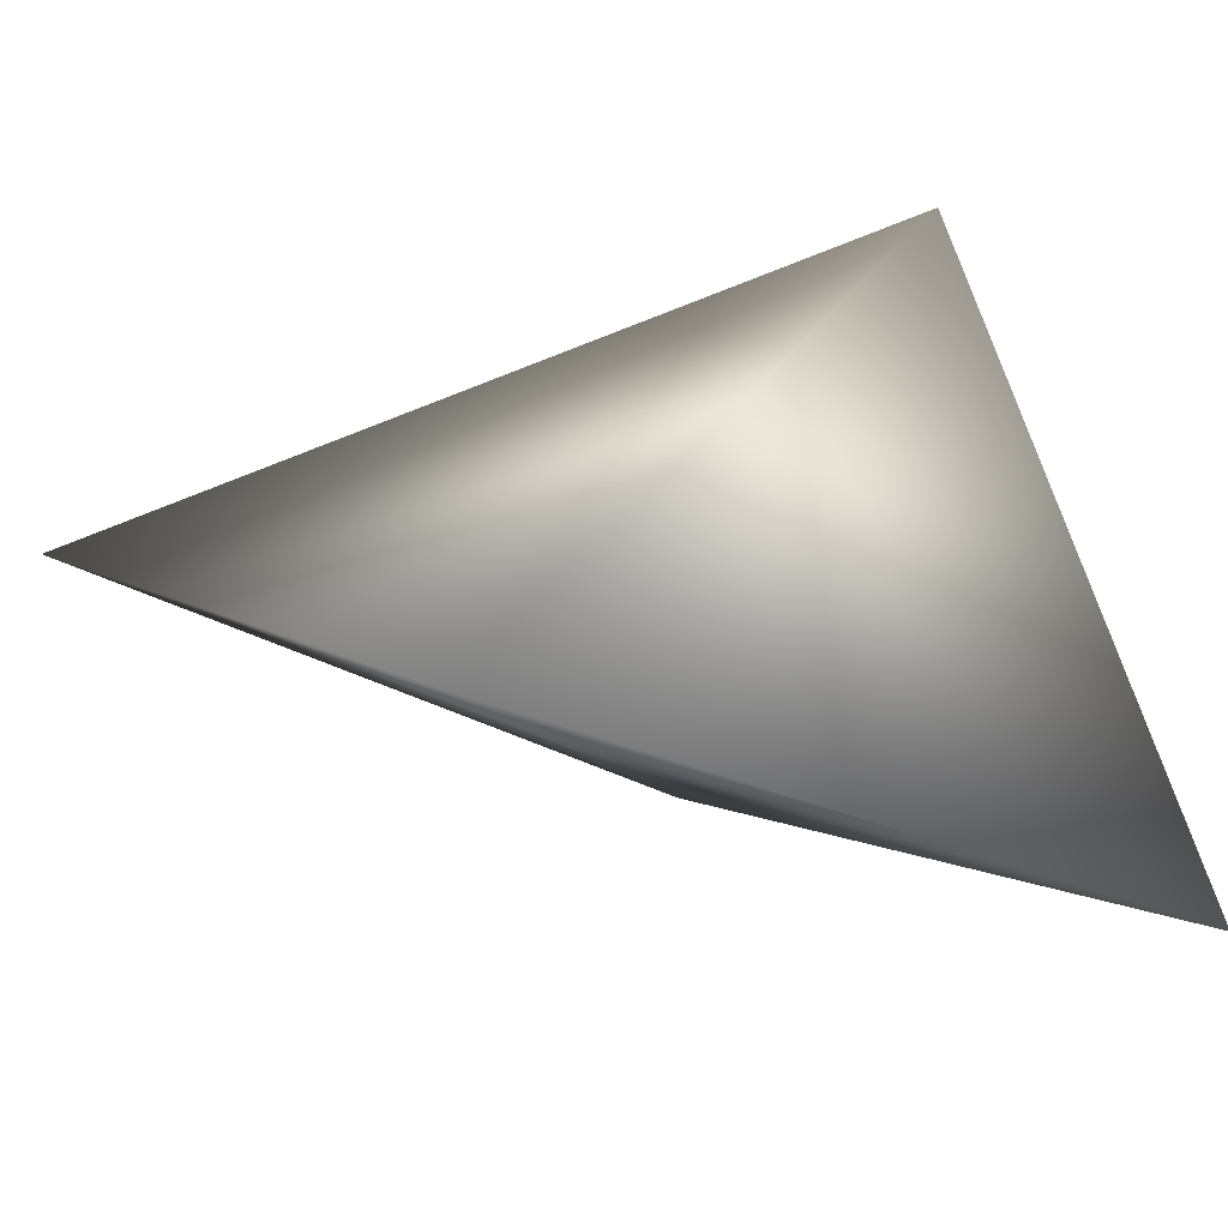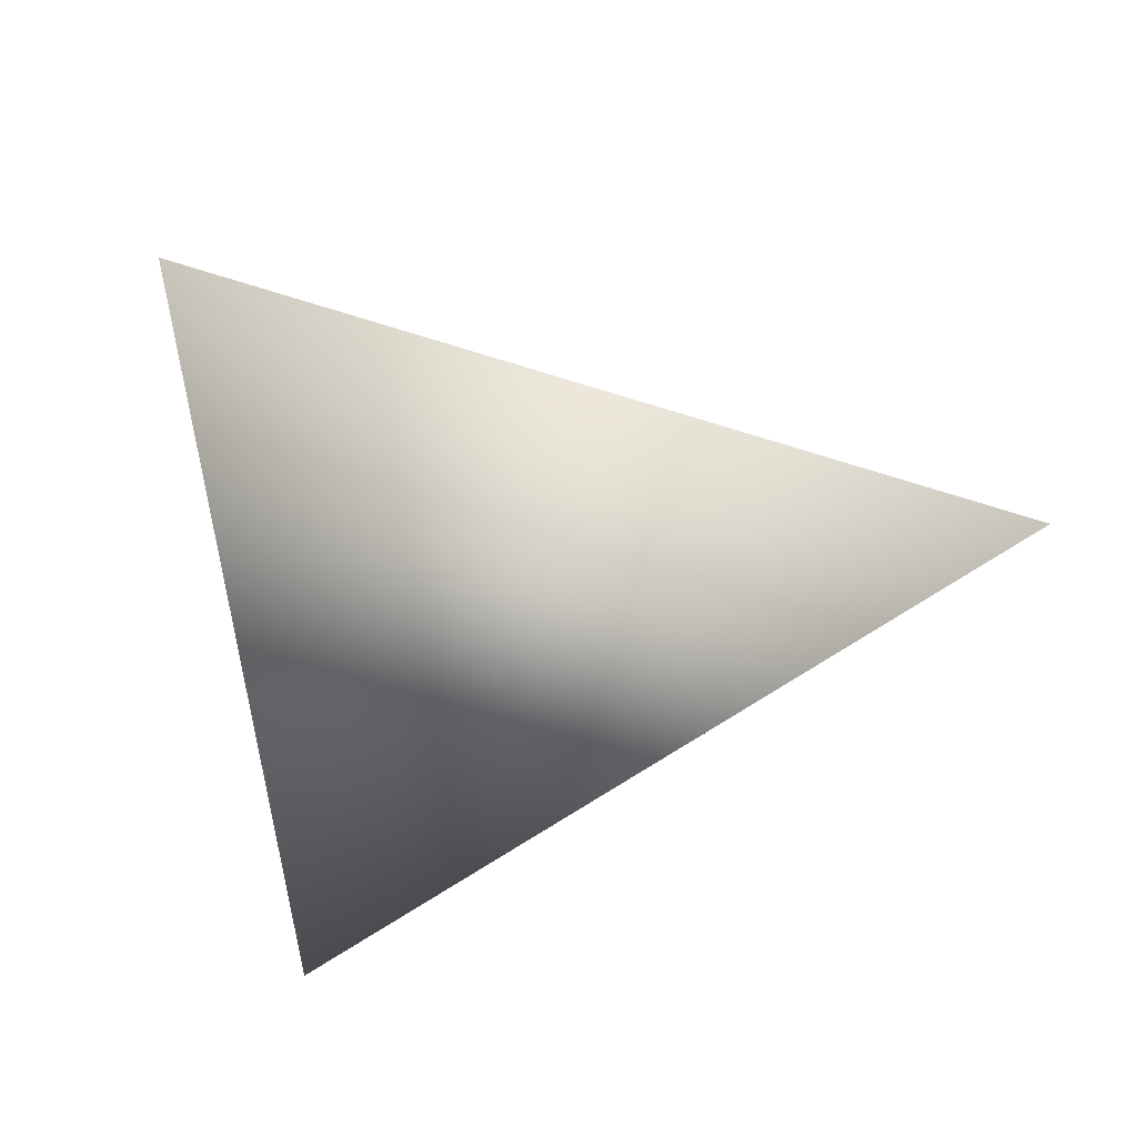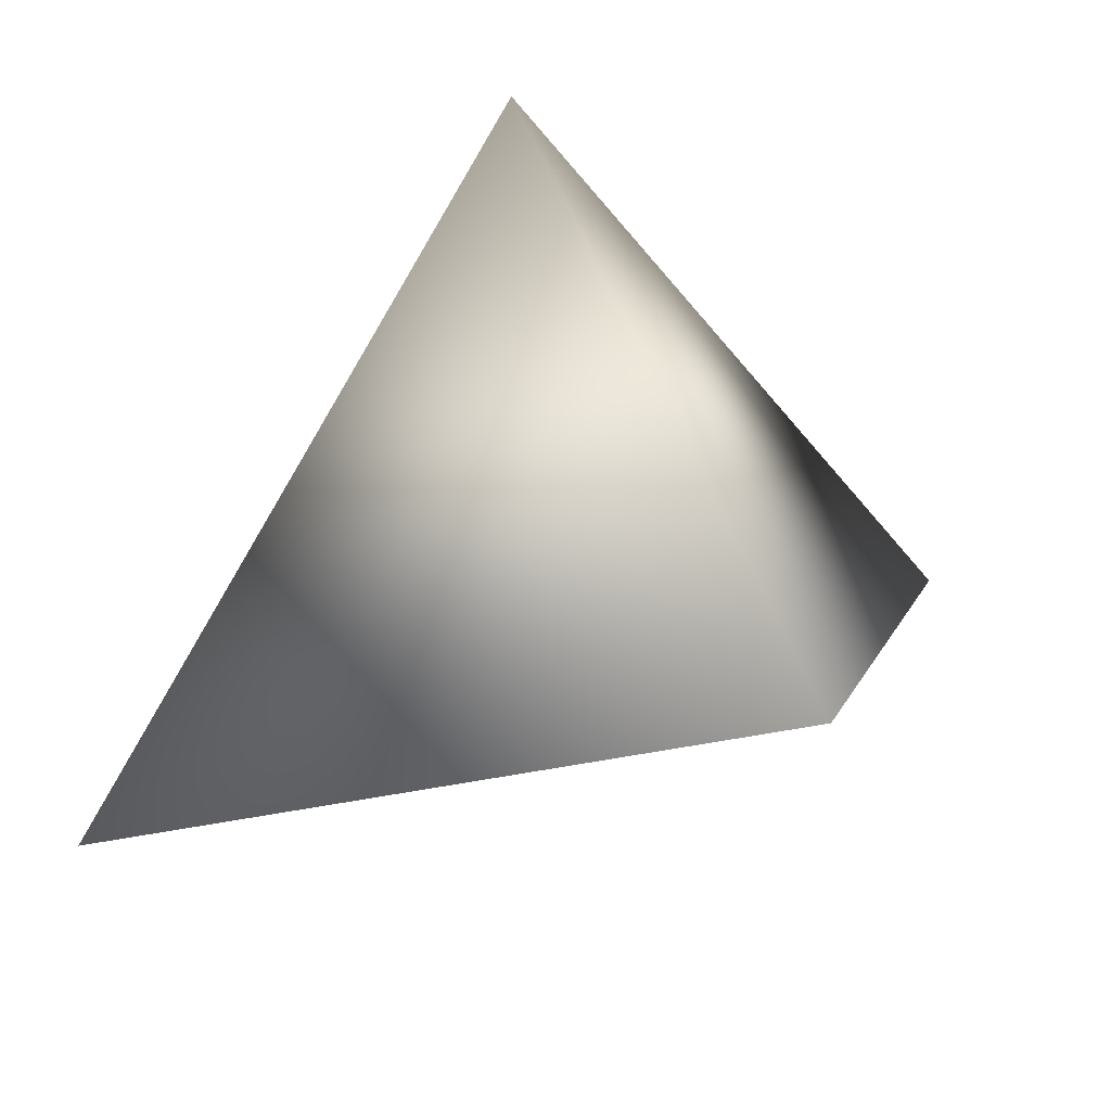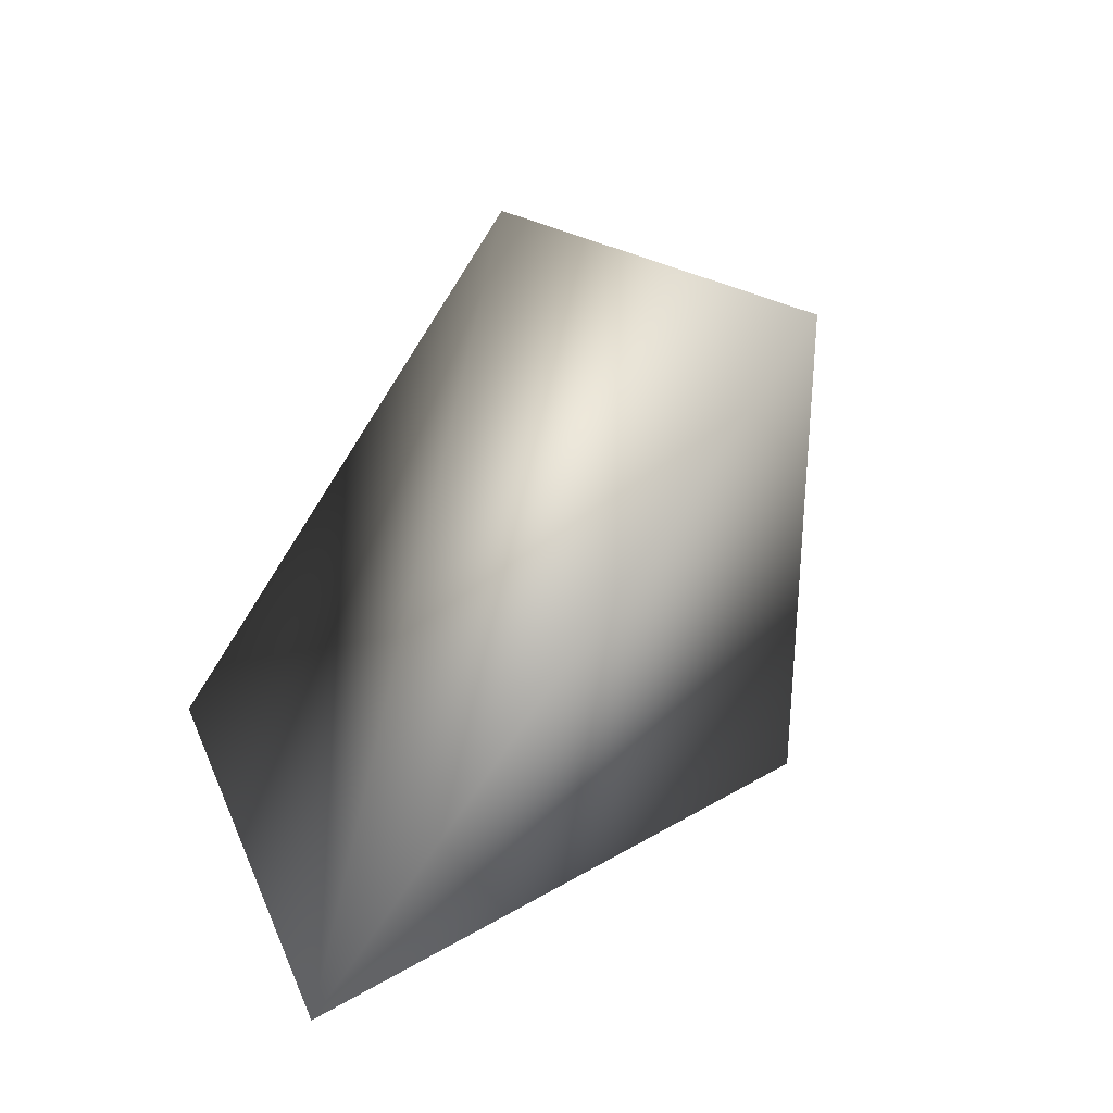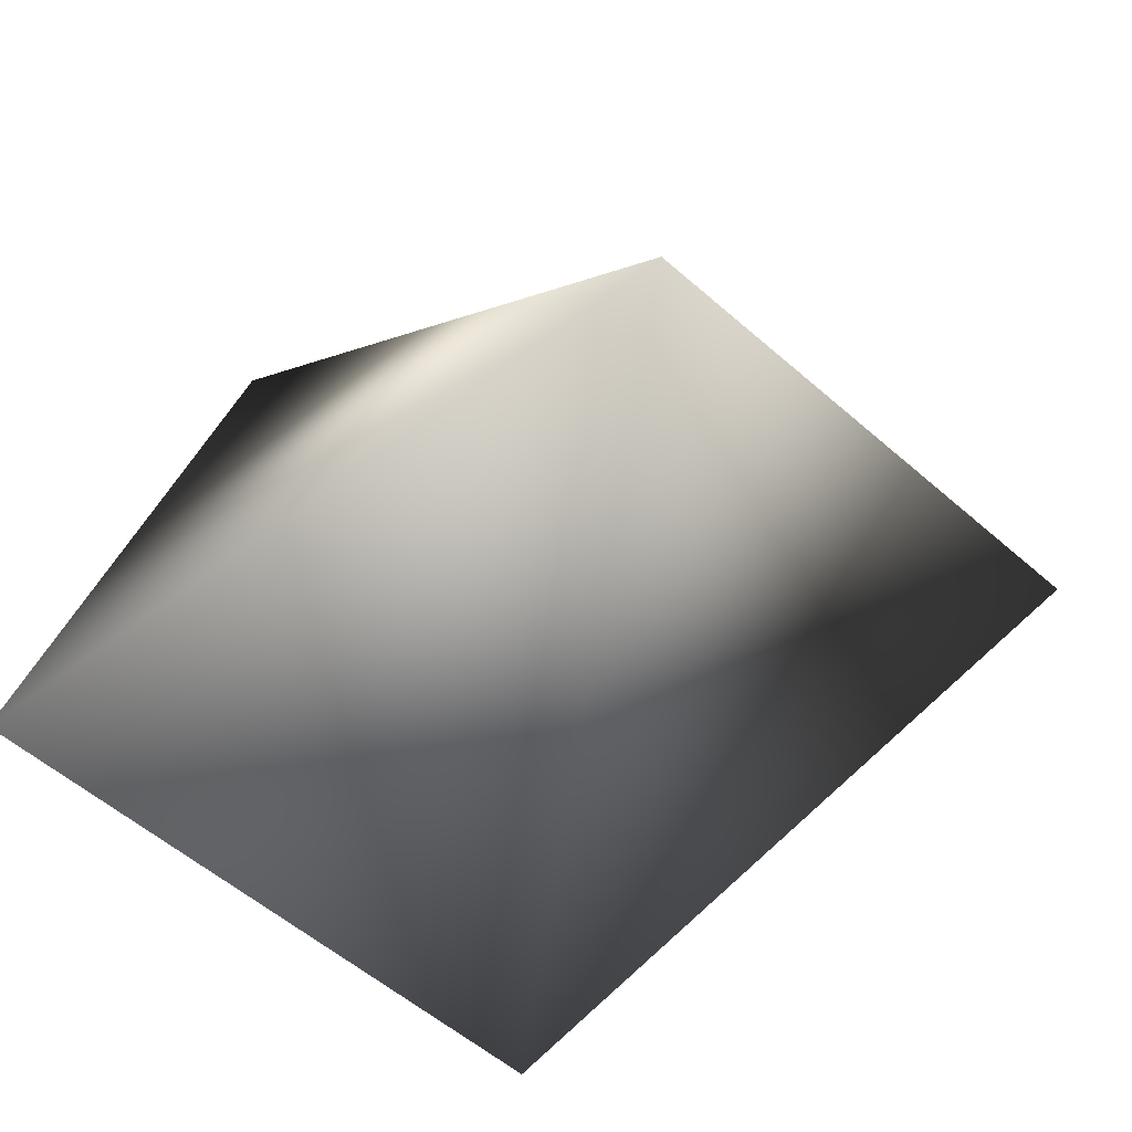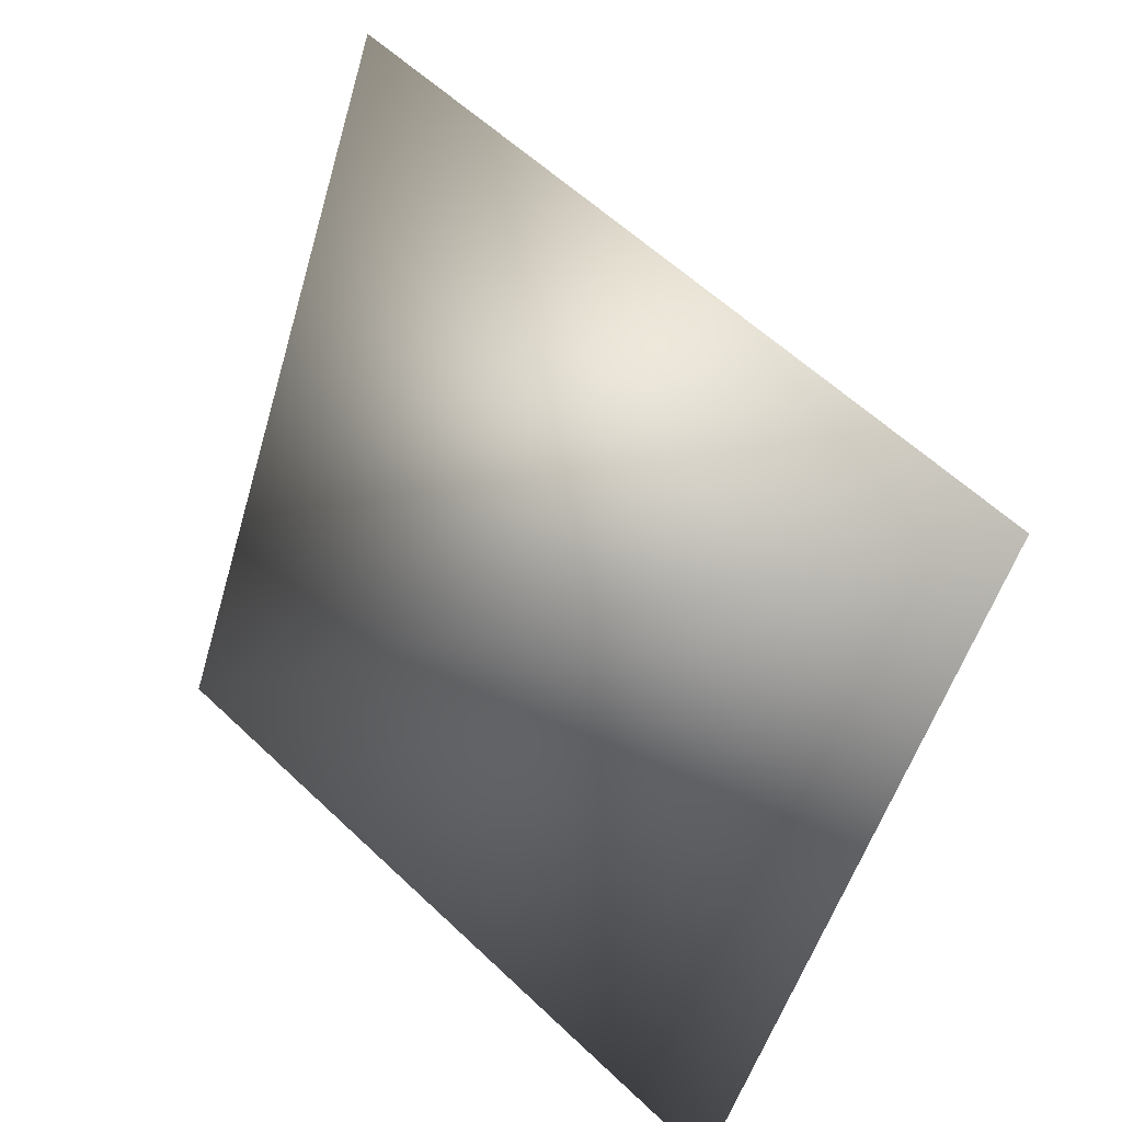
<metadata>
{"format":"obj","ext":"obj","renderer":"f3d","projection":"perspective","resolution":1024,"background":"white","views":[{"elev":-30.5,"azim":149.3,"up":"+Y"},{"elev":-61.6,"azim":-16.9,"up":"+Z"},{"elev":-20.8,"azim":-146.4,"up":"+Y"},{"elev":15.5,"azim":73.7,"up":"+Z"},{"elev":-39.5,"azim":-51.6,"up":"+Y"},{"elev":-58.7,"azim":73.7,"up":"+Y"}]}
</metadata>
<code>
v 0.178 -0.1735 0.3897
v 0.1617 -0.2104 0.3916
v 0.2058 -0.2104 0.3895
v 0.2127 -0.1866 0.4259
v 0.1719 -0.191 0.4259
f 2 3 5
f 1 2 5
f 3 2 1
f 3 4 5
f 5 4 1
f 4 3 1

</code>
